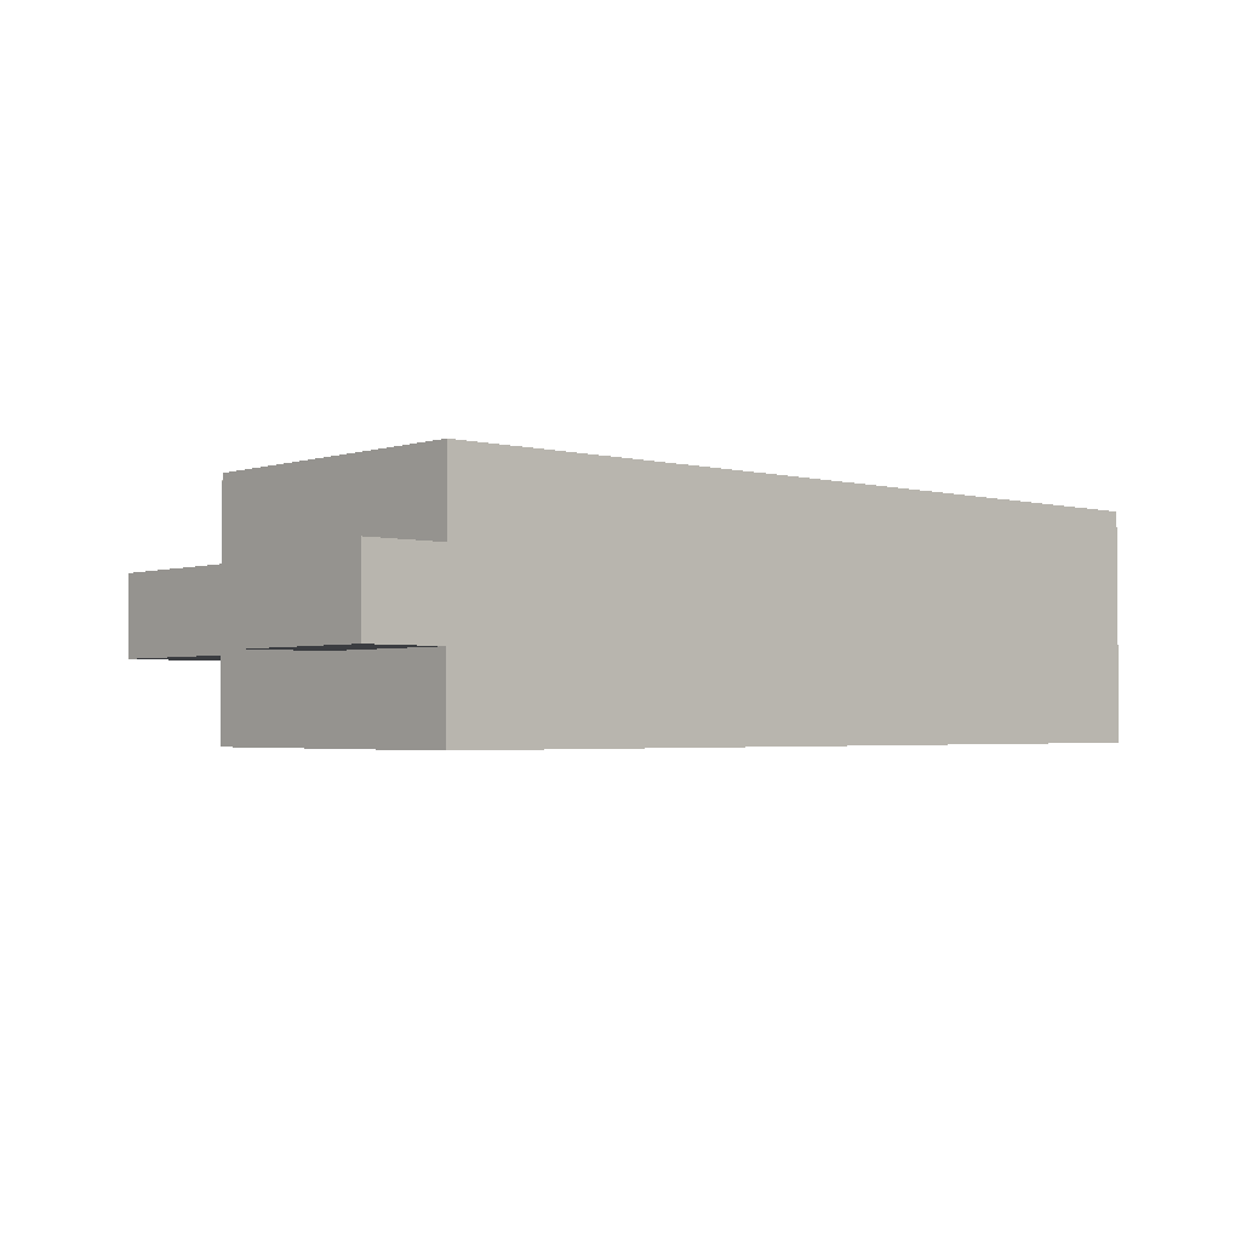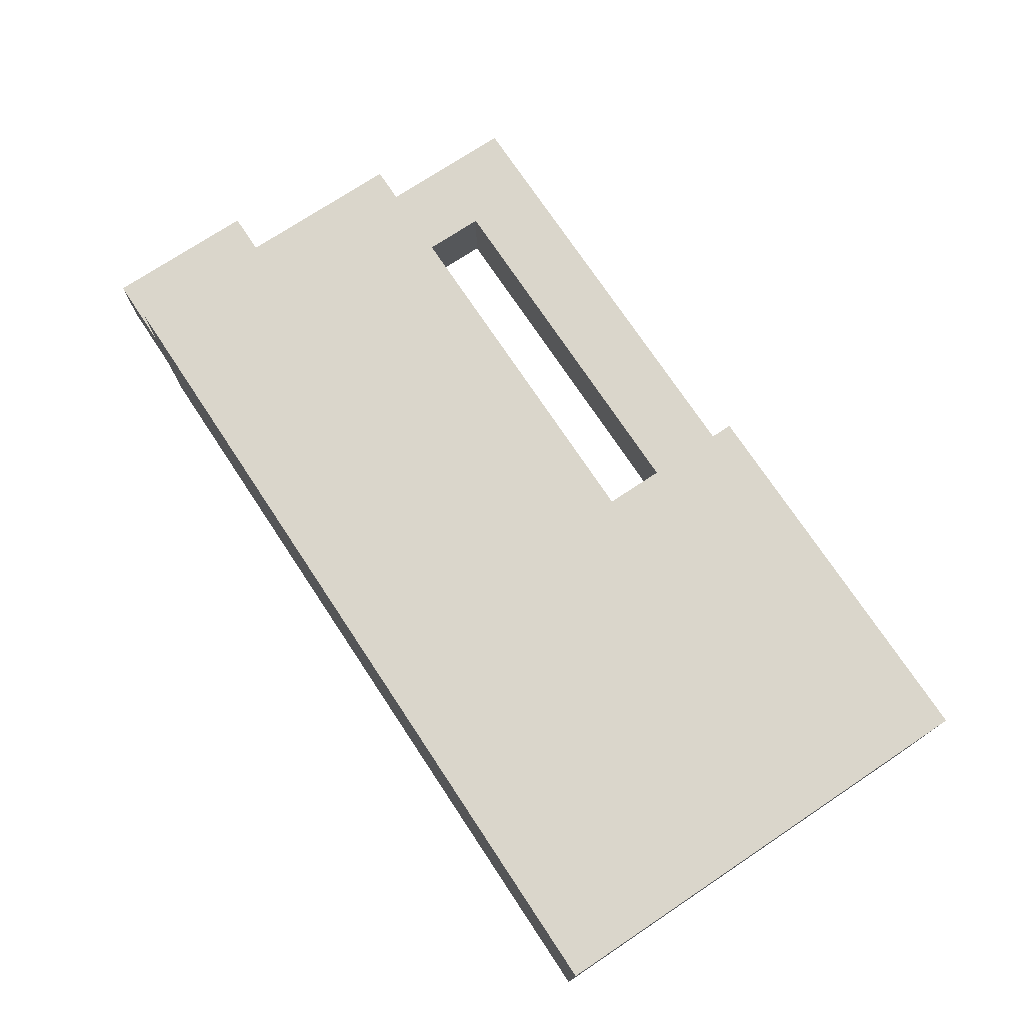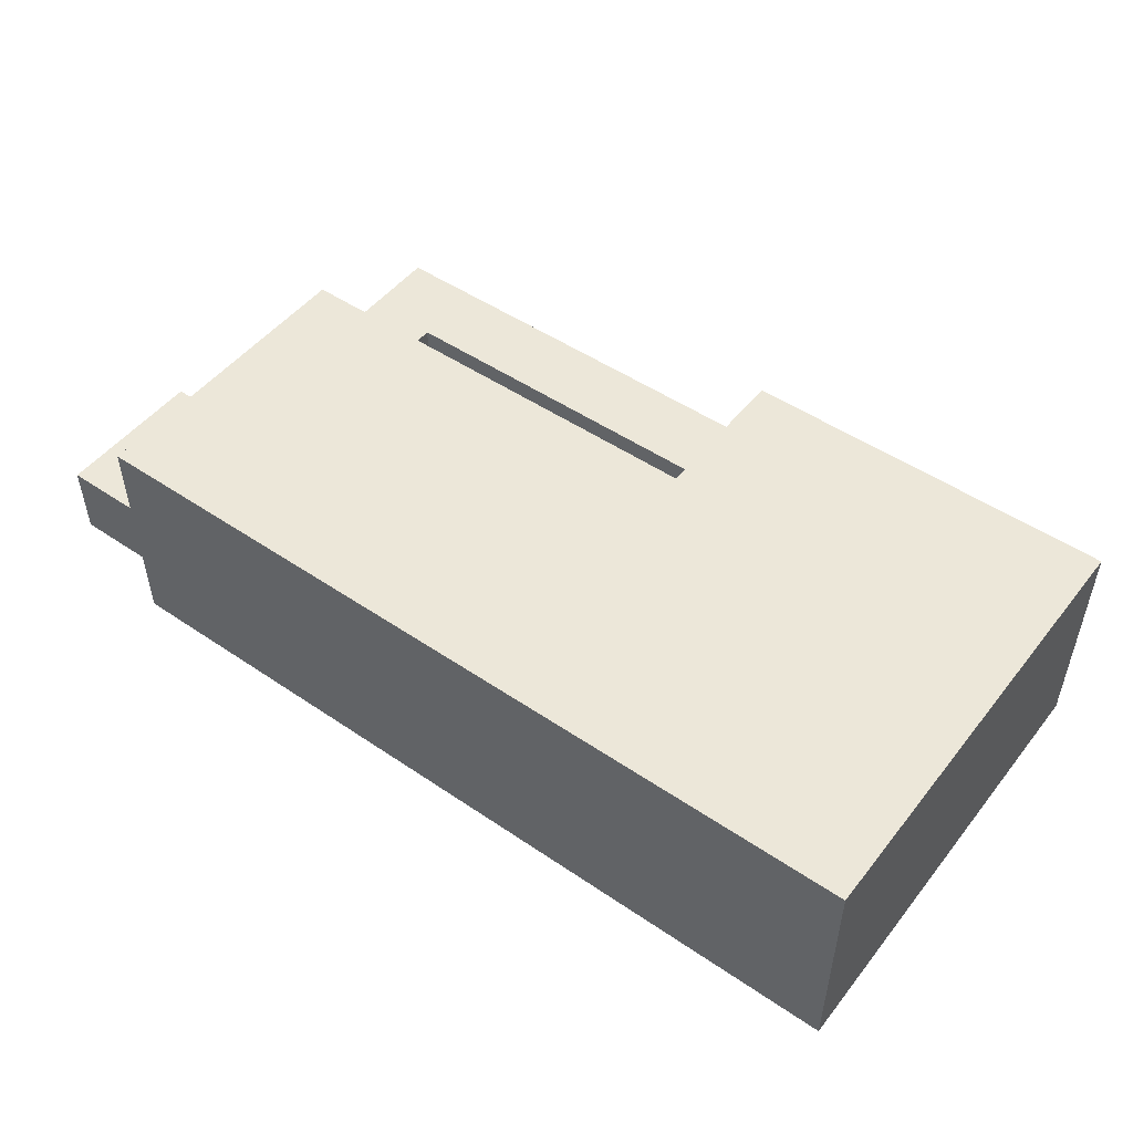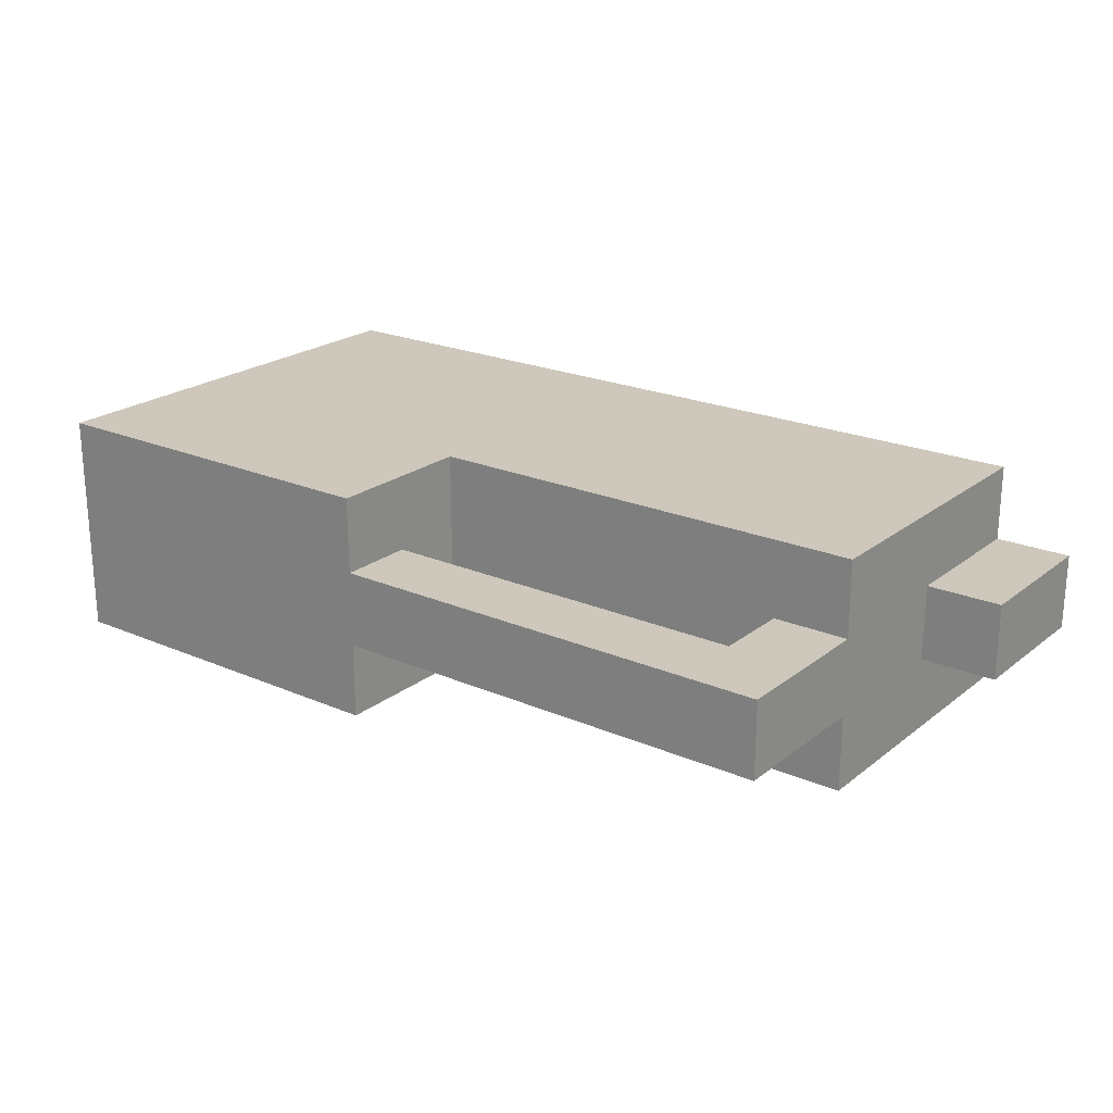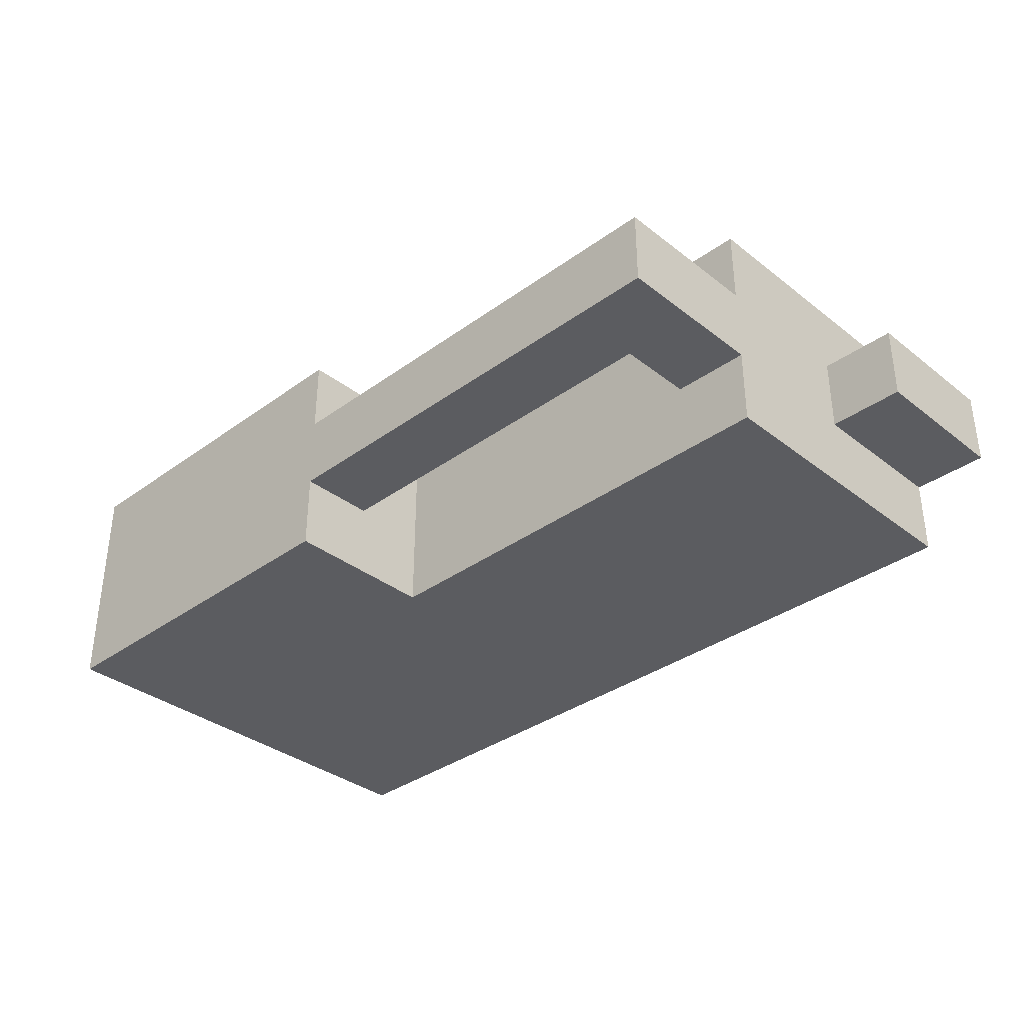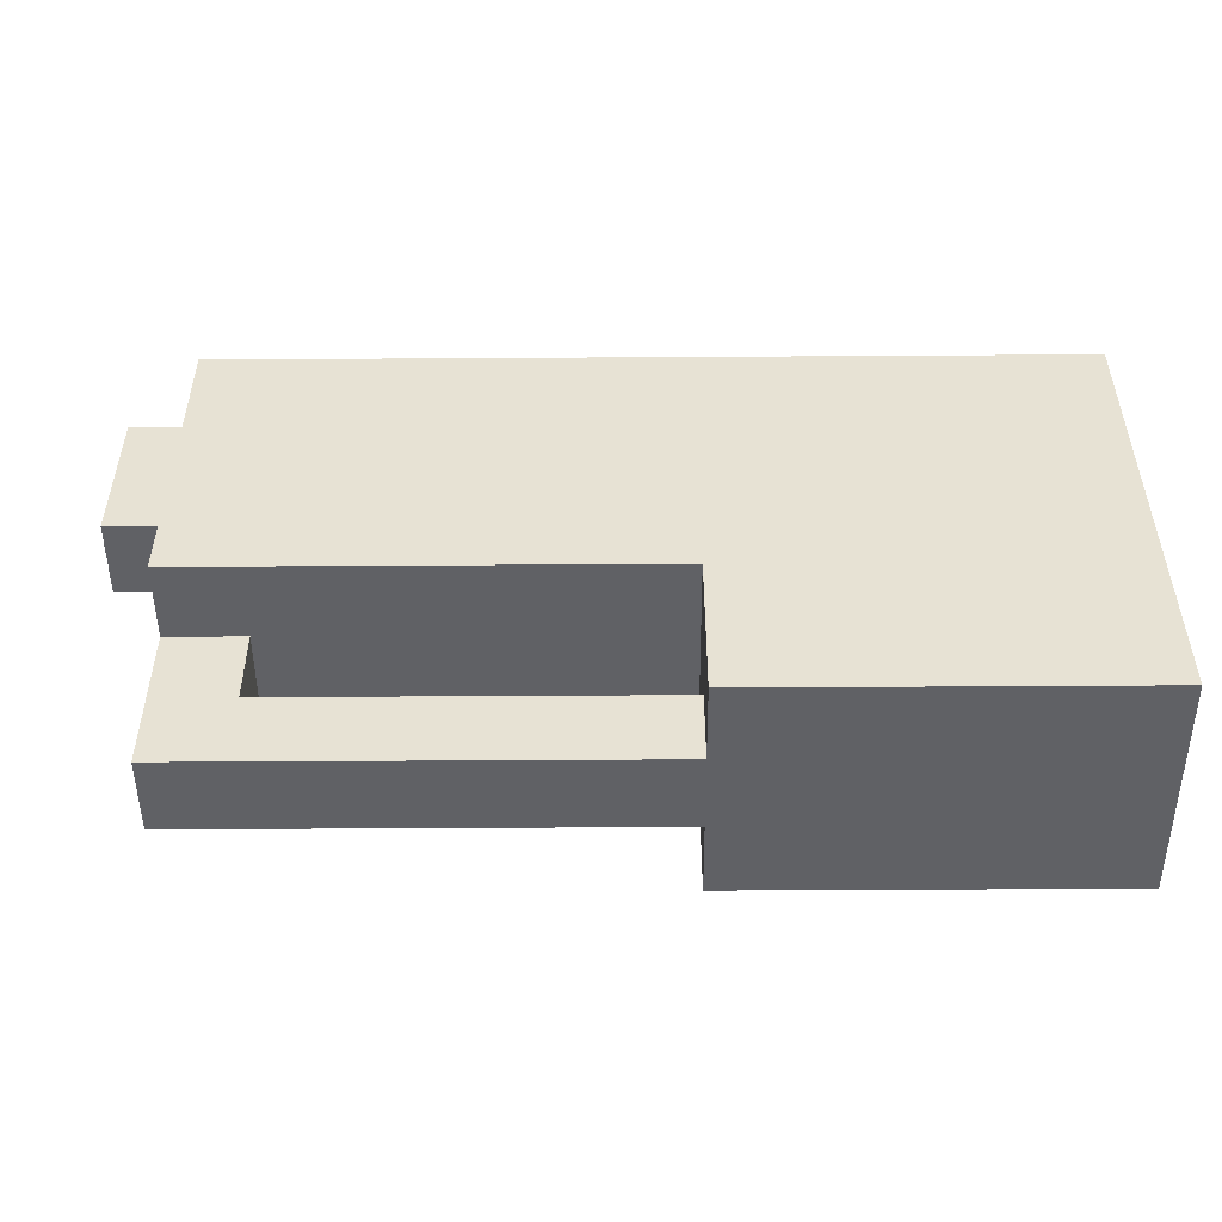
<metadata>
{"format":"obj","ext":"obj","renderer":"f3d","projection":"perspective","resolution":1024,"background":"white","views":[{"elev":-2.6,"azim":-42.4,"up":"+Y"},{"elev":74.0,"azim":56.4,"up":"+Y"},{"elev":49.7,"azim":36.8,"up":"+Y"},{"elev":22.0,"azim":-143.0,"up":"+Y"},{"elev":-34.9,"azim":-136.0,"up":"+Y"},{"elev":-49.9,"azim":0.4,"up":"+Z"}]}
</metadata>
<code>
o
v -0.6 0.1 0.4
v -0.6 0.1 0.2
v -0.6 0.2 0.4
v -0.6 0.2 0.2
v -0.5 0 0.4
v -0.5 0 0
v -0.5 0.1 0.4
v -0.5 0.1 0.2
v -0.5 0.1 0
v -0.5 0.1 -0.2
v -0.5 0.2 0.4
v -0.5 0.2 0.2
v -0.5 0.2 0
v -0.5 0.2 -0.2
v -0.5 0.3 0.4
v -0.5 0.3 0
v 0.1 0 0
v 0.1 0 -0.2
v 0.1 0.1 -0.1
v 0.1 0.1 -0.2
v 0.1 0.2 -0.1
v 0.1 0.2 -0.2
v 0.1 0.3 0
v 0.1 0.3 -0.2
v -0.4 0.1 0
v -0.4 0.1 -0.1
v -0.4 0.2 0
v -0.4 0.2 -0.1
v 0.6 0 0.4
v 0.6 0 -0.2
v 0.6 0.3 0.4
v 0.6 0.3 -0.2
v -0.6 0.1 0.4
v -0.6 0.2 0.4
v -0.5 0 0.4
v -0.5 0.1 0.4
v -0.5 0.2 0.4
v -0.5 0.3 0.4
v 0.6 0 0.4
v 0.6 0.3 0.4
v -0.4 0.1 -0.1
v -0.4 0.2 -0.1
v 0.1 0.1 -0.1
v 0.1 0.2 -0.1
v -0.6 0.1 0.2
v -0.6 0.2 0.2
v -0.5 0.1 0.2
v -0.5 0.2 0.2
v -0.5 0 0
v -0.5 0.1 0
v -0.5 0.2 0
v -0.5 0.3 0
v -0.4 0.1 0
v -0.4 0.2 0
v 0.1 0 0
v 0.1 0.3 0
v -0.5 0.1 -0.2
v -0.5 0.2 -0.2
v 0.1 0 -0.2
v 0.1 0.1 -0.2
v 0.1 0.2 -0.2
v 0.1 0.3 -0.2
v 0.2 0 -0.2
v 0.2 0.3 -0.2
v 0.5 0 -0.2
v 0.5 0.3 -0.2
v 0.6 0 -0.2
v 0.6 0.3 -0.2
v -0.5 0 0.4
v 0.6 0 0.4
v 0.2 0 0.3
v 0.5 0 0.3
v -0.5 0 0
v 0.1 0 0
v 0.1 0 -0.2
v 0.2 0 -0.2
v 0.5 0 -0.2
v 0.6 0 -0.2
v -0.6 0.1 0.4
v -0.5 0.1 0.4
v -0.6 0.1 0.2
v -0.5 0.1 0.2
v -0.5 0.1 0
v -0.4 0.1 0
v -0.4 0.1 -0.1
v 0.1 0.1 -0.1
v -0.5 0.1 -0.2
v 0.1 0.1 -0.2
v -0.6 0.2 0.4
v -0.5 0.2 0.4
v -0.6 0.2 0.2
v -0.5 0.2 0.2
v -0.5 0.2 0
v -0.4 0.2 0
v -0.4 0.2 -0.1
v 0.1 0.2 -0.1
v -0.5 0.2 -0.2
v 0.1 0.2 -0.2
v -0.5 0.3 0.4
v 0.6 0.3 0.4
v 0.2 0.3 0.3
v 0.5 0.3 0.3
v -0.5 0.3 0
v 0.1 0.3 0
v 0.1 0.3 -0.2
v 0.2 0.3 -0.2
v 0.5 0.3 -0.2
v 0.6 0.3 -0.2
f 3 2 1
f 4 2 3
f 7 6 5
f 8 6 7
f 9 6 8
f 12 10 9
f 12 9 8
f 13 10 12
f 14 10 13
f 15 12 11
f 15 13 12
f 16 13 15
f 19 18 17
f 20 18 19
f 21 19 17
f 23 21 17
f 23 22 21
f 24 22 23
f 25 26 27
f 27 26 28
f 29 30 31
f 31 30 32
f 36 34 33
f 37 34 36
f 39 36 35
f 39 38 37
f 39 37 36
f 40 38 39
f 43 42 41
f 44 42 43
f 45 46 47
f 47 46 48
f 49 50 53
f 51 52 54
f 49 53 55
f 53 54 55
f 54 52 56
f 55 54 56
f 57 58 60
f 60 58 61
f 59 60 63
f 61 62 63
f 60 61 63
f 63 62 64
f 63 64 65
f 65 64 66
f 65 66 67
f 67 66 68
f 71 70 69
f 72 70 71
f 73 71 69
f 74 71 73
f 75 71 74
f 76 72 71
f 76 71 75
f 77 70 72
f 77 72 76
f 78 70 77
f 81 80 79
f 82 80 81
f 85 84 83
f 87 85 83
f 87 86 85
f 88 86 87
f 89 90 91
f 91 90 92
f 93 94 95
f 93 95 97
f 95 96 97
f 97 96 98
f 99 100 101
f 101 100 102
f 99 101 103
f 103 101 104
f 104 101 105
f 101 102 106
f 105 101 106
f 102 100 107
f 106 102 107
f 107 100 108

</code>
